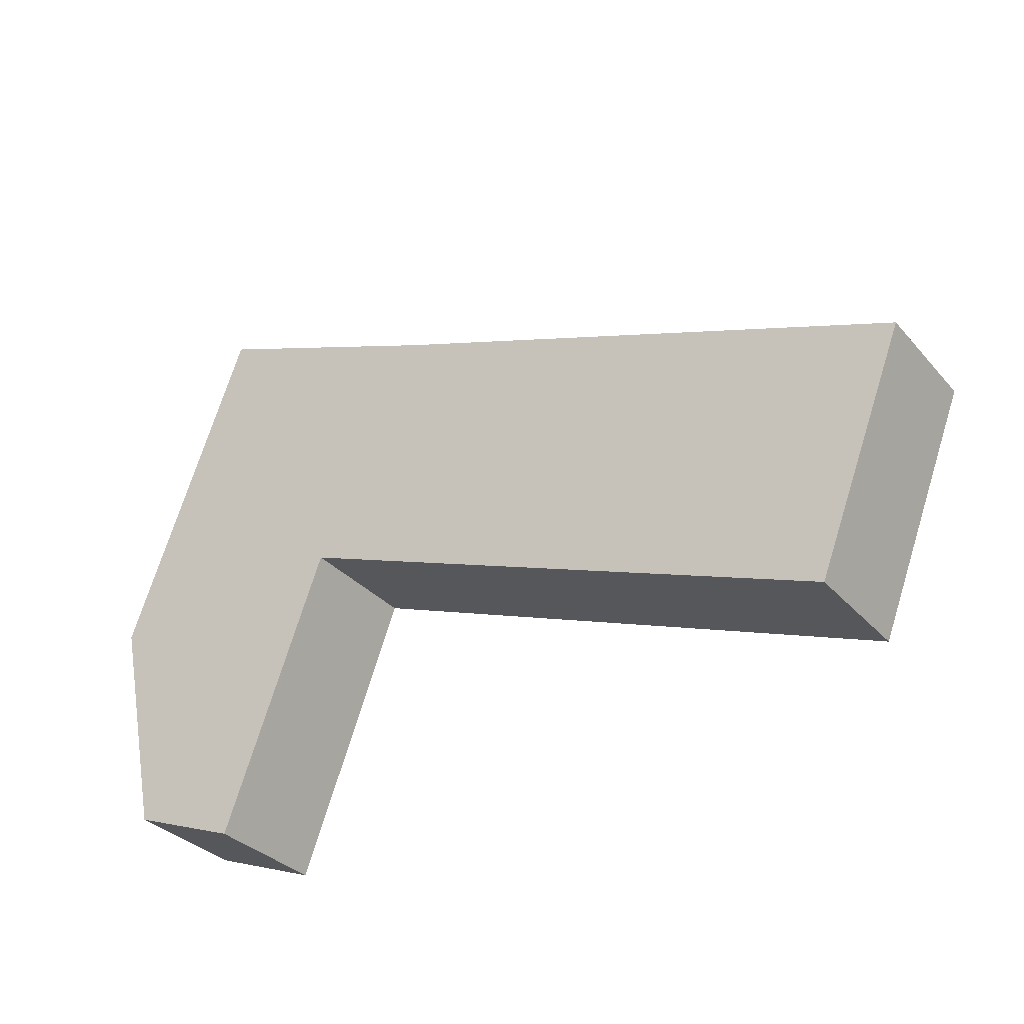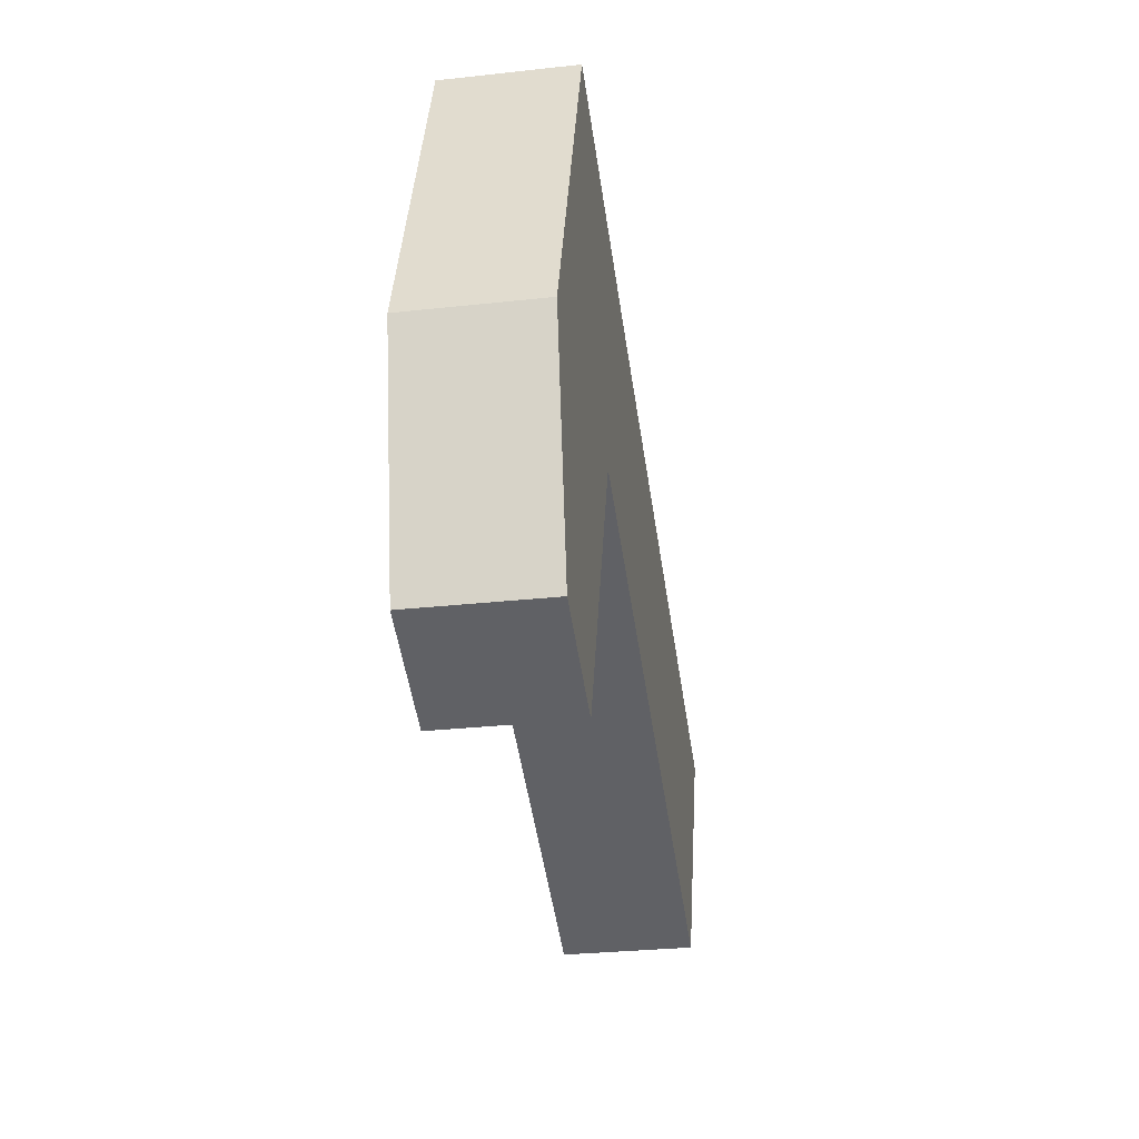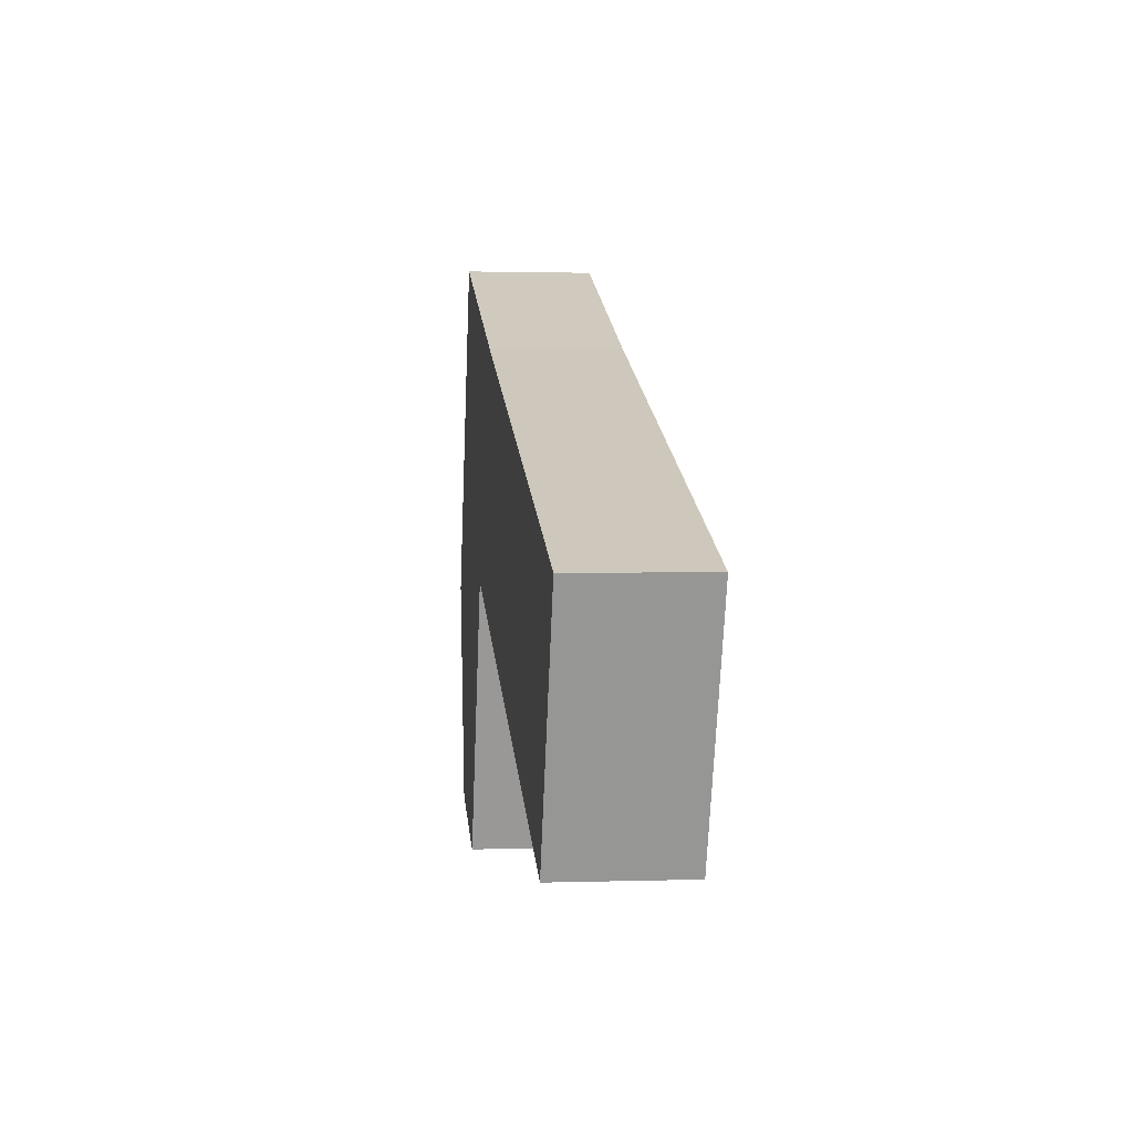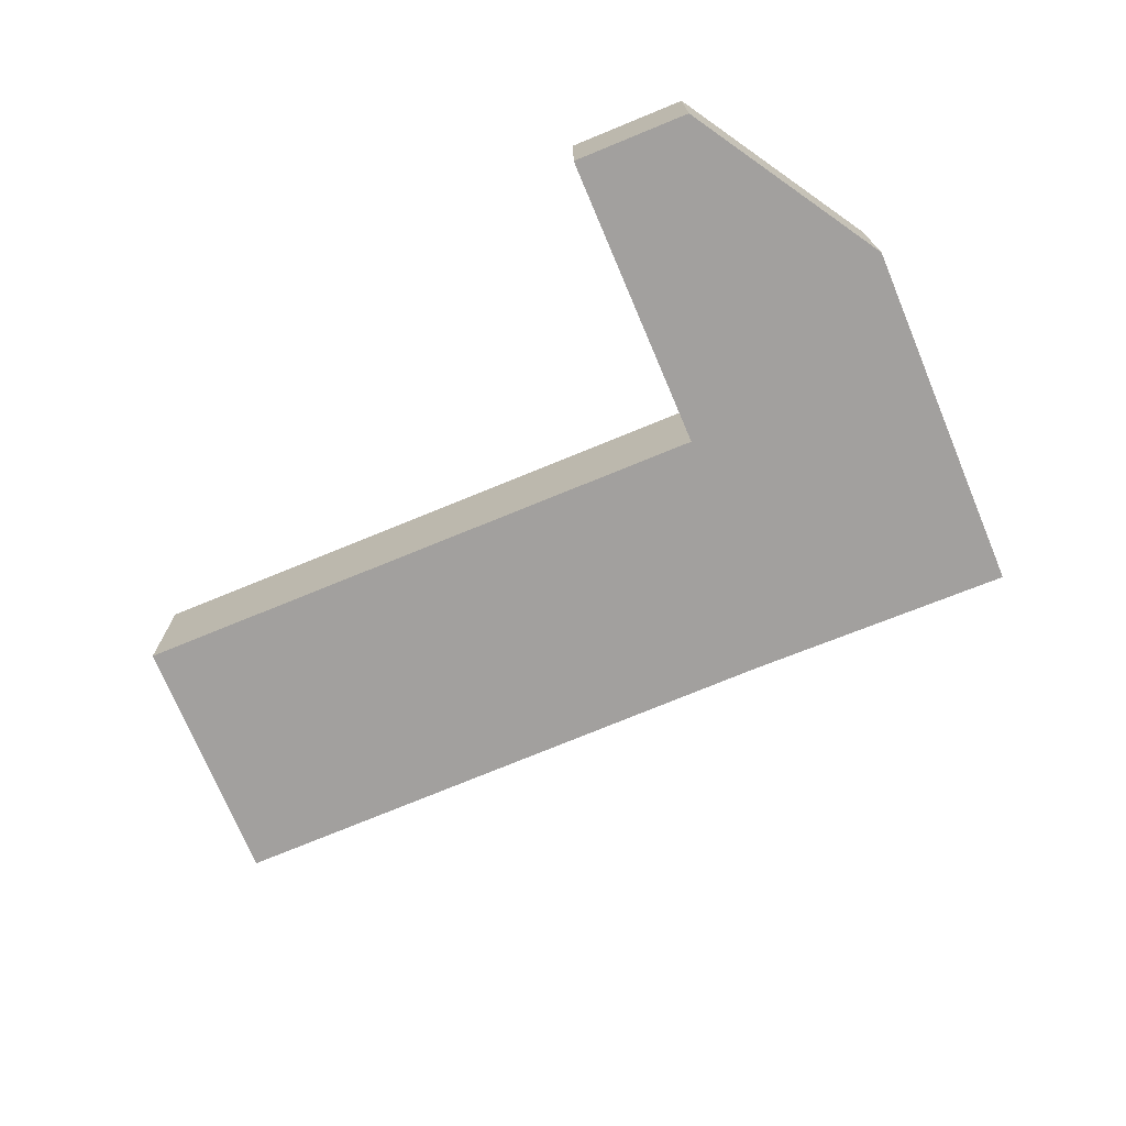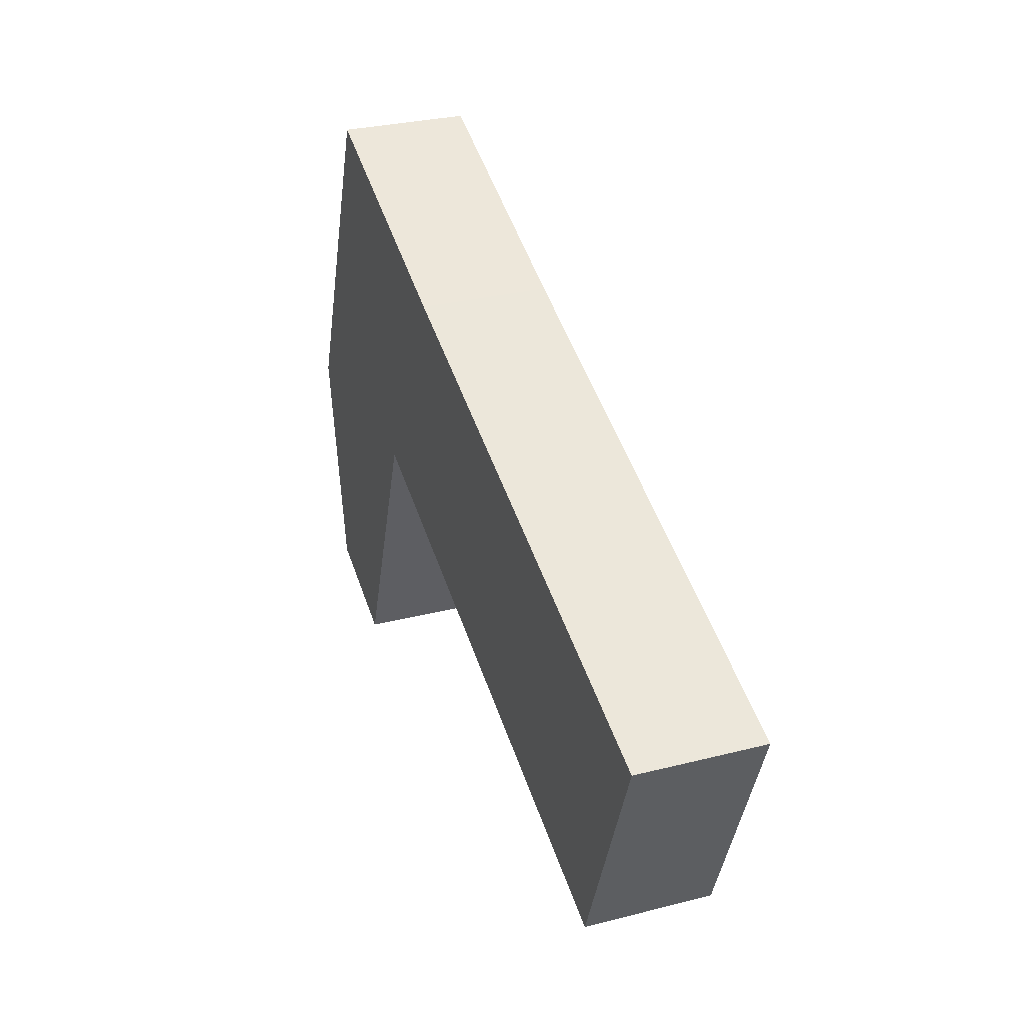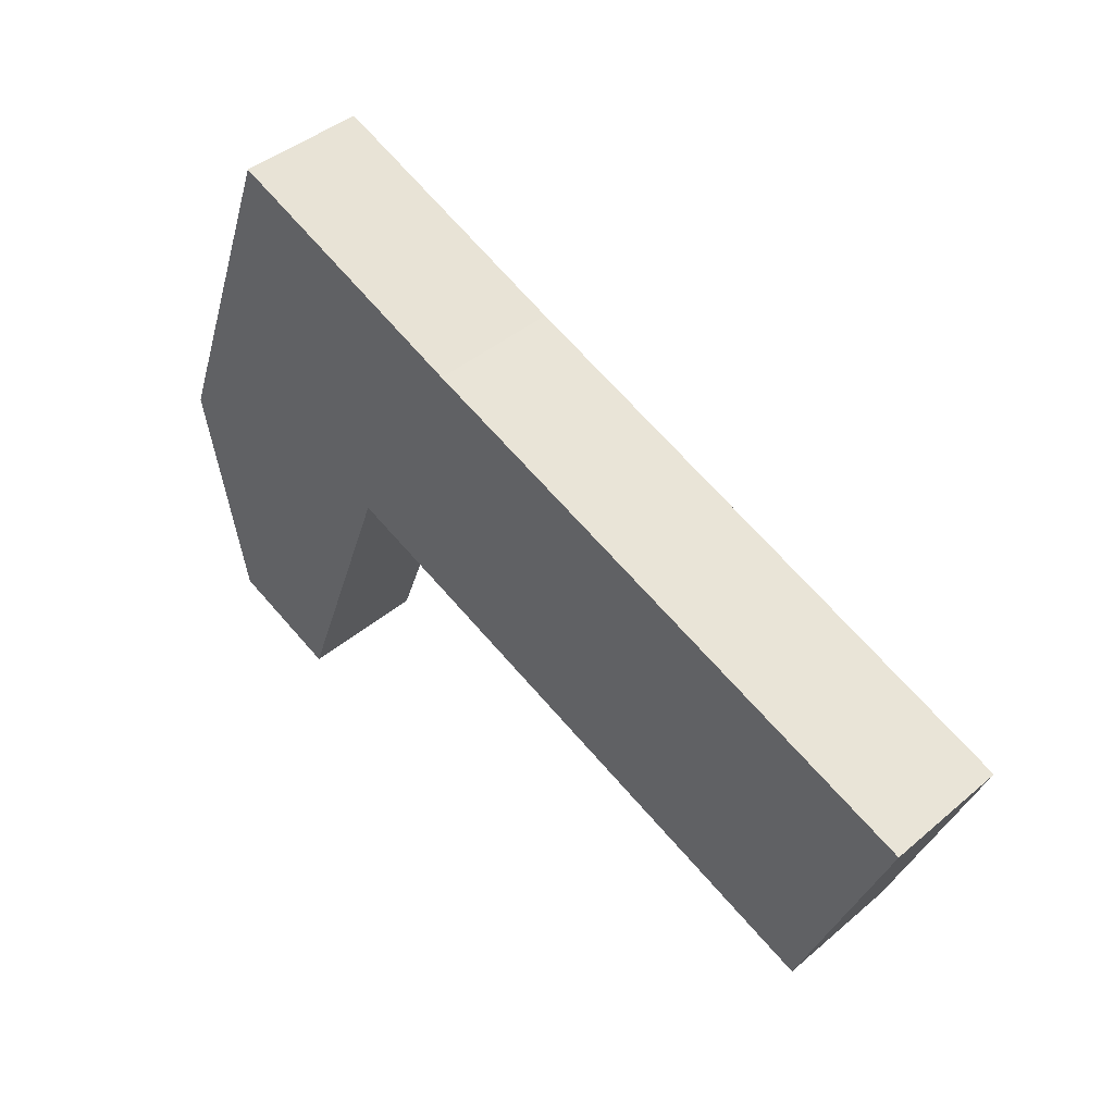
<metadata>
{"format":"obj","ext":"obj","renderer":"f3d","projection":"perspective","resolution":1024,"background":"white","views":[{"elev":-32.2,"azim":33.9,"up":"+Z"},{"elev":-30.0,"azim":-80.9,"up":"+Z"},{"elev":1.4,"azim":83.2,"up":"+Z"},{"elev":-71.9,"azim":-136.8,"up":"+Y"},{"elev":29.9,"azim":69.6,"up":"+Z"},{"elev":42.8,"azim":44.9,"up":"+Z"}]}
</metadata>
<code>
v  1.181 3.185 -5.647
v  6.483 3.185 0.248
v  3.937 3.185 -6.703
v  0 3.185 1.95e-16
v  6.52 3.185 0.35
v  6.611 3.185 0.315
v  22.77 3.185 1.026
v  20.47 3.185 -4.926
v  9.413 3.185 5.96
v  0.875 3.185 2.359
v  2.61 3.185 7.041
v  8.794 3.185 6.202
v  6.651 3.185 7.041
v  3.122 3.185 8.422
v  3.122 -5.157e-16 8.422
v  6.651 -4.311e-16 7.041
v  8.794 -3.798e-16 6.202
v  9.413 -3.649e-16 5.96
v  22.77 -6.282e-17 1.026
v  20.47 3.016e-16 -4.926
v  6.52 -2.143e-17 0.35
v  3.937 4.104e-16 -6.703
v  6.483 -1.519e-17 0.248
v  6.611 -1.929e-17 0.315
v  1.181 3.458e-16 -5.647
v  0 0 0
v  0.875 -1.444e-16 2.359
v  2.61 -4.311e-16 7.041
g defaultobject
f 1 2 3
f 2 1 4
f 2 4 5
f 6 7 8
f 7 6 9
f 9 6 5
f 9 5 4
f 9 4 10
f 9 10 11
f 9 11 12
f 12 11 13
f 13 11 14
f 15 13 14
f 13 15 16
f 13 16 12
f 12 16 17
f 12 17 9
f 9 17 18
f 18 7 9
f 7 18 19
f 19 8 7
f 8 19 20
f 21 2 5
f 2 21 3
f 3 21 22
f 22 21 23
f 20 6 8
f 6 20 24
f 6 24 5
f 5 24 21
f 22 1 3
f 1 22 25
f 25 4 1
f 4 25 26
f 26 10 4
f 10 26 27
f 10 27 11
f 11 27 28
f 11 28 14
f 14 28 15
f 22 26 25
f 26 22 23
f 26 23 27
f 27 23 28
f 28 23 21
f 28 21 24
f 28 24 20
f 28 20 19
f 28 19 18
f 28 18 17
f 28 17 15
f 15 17 16

</code>
